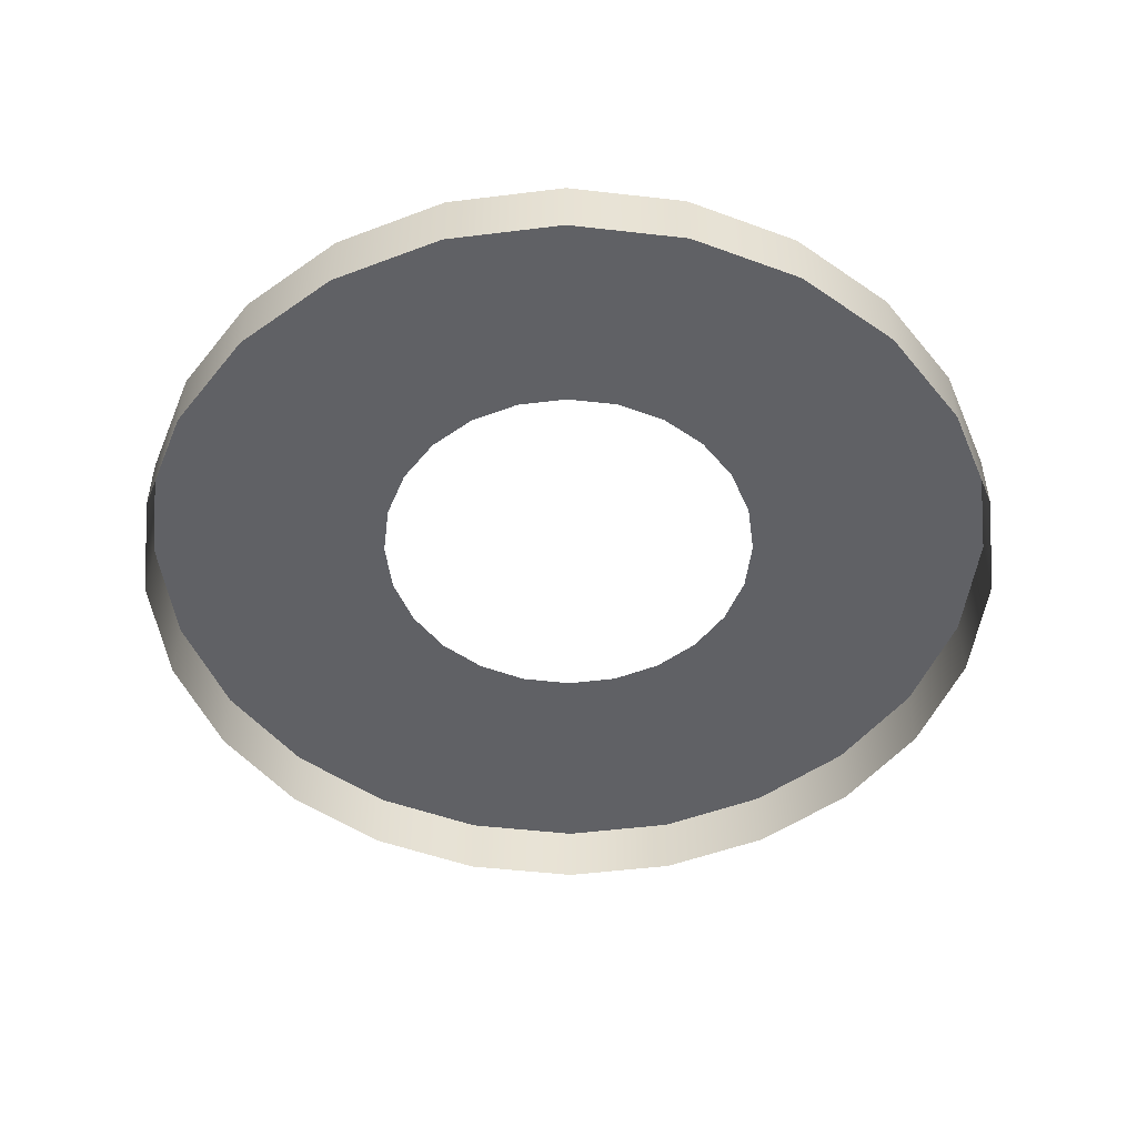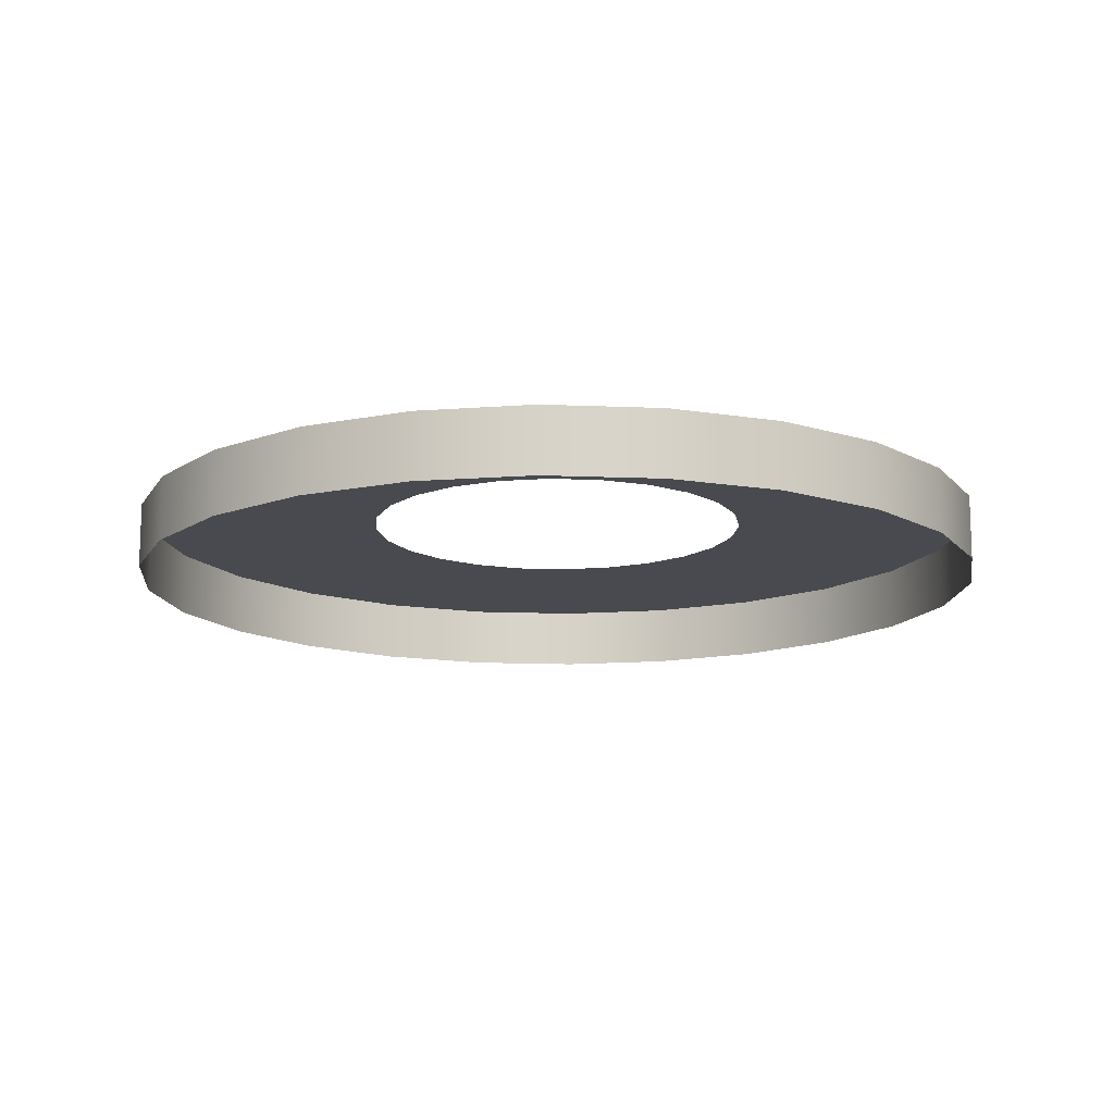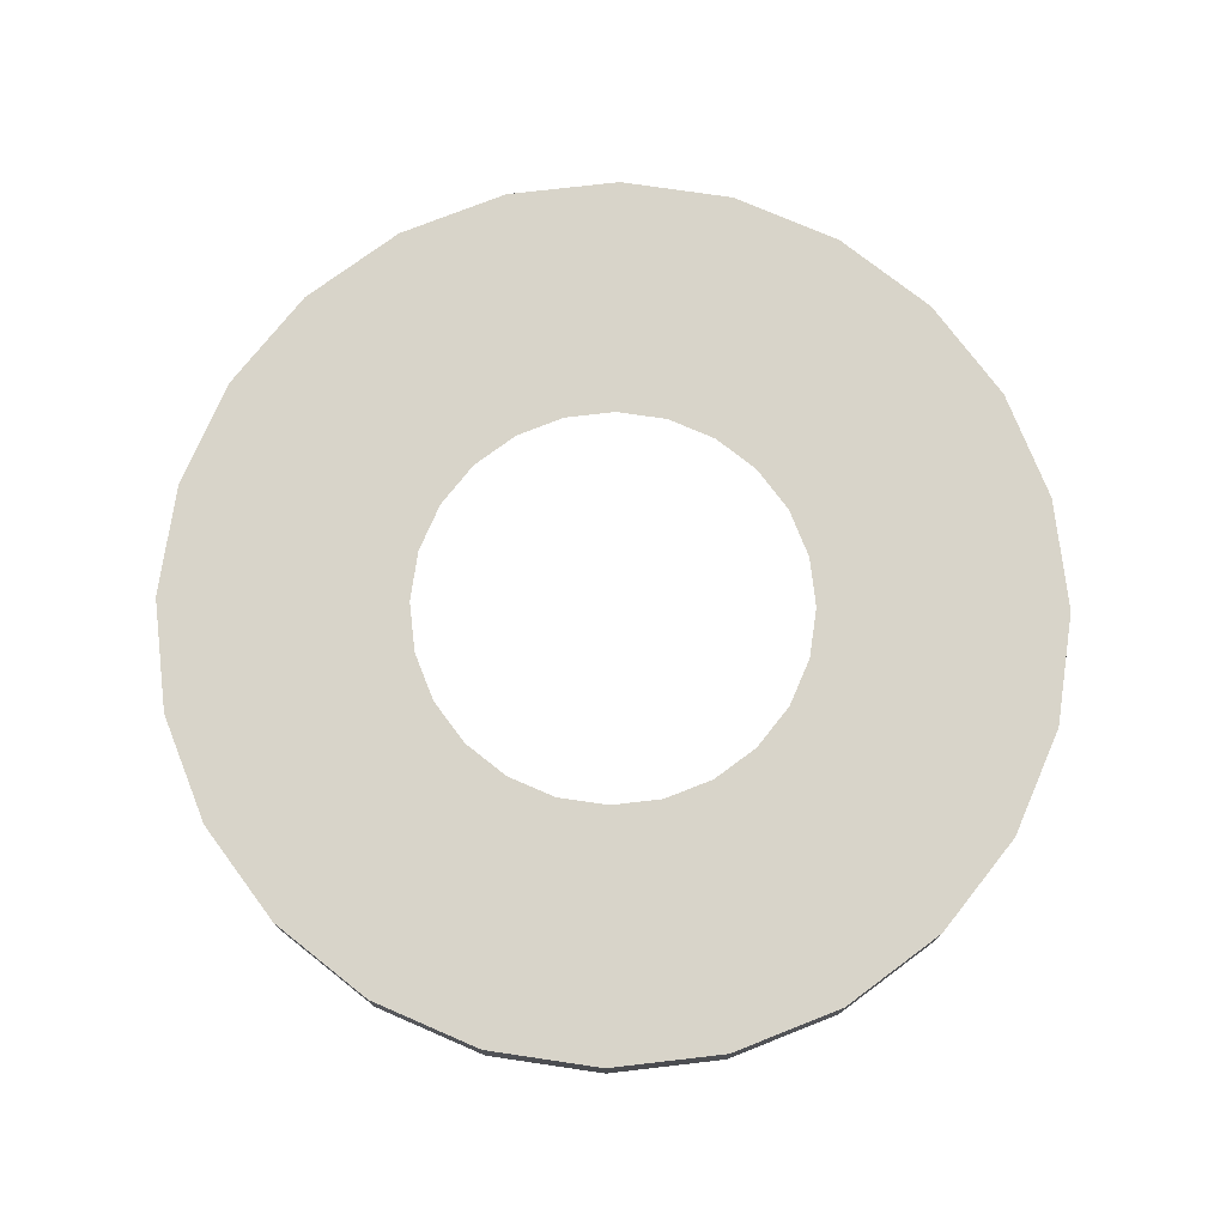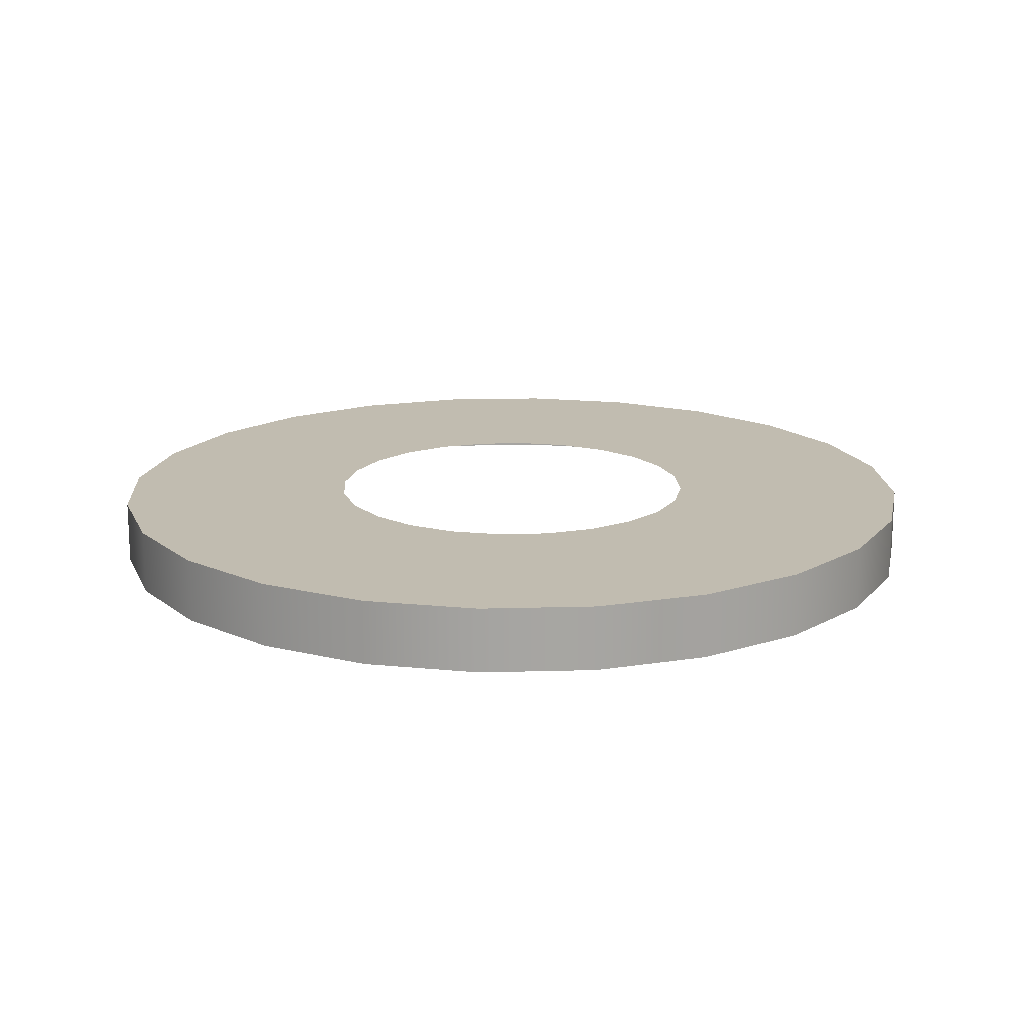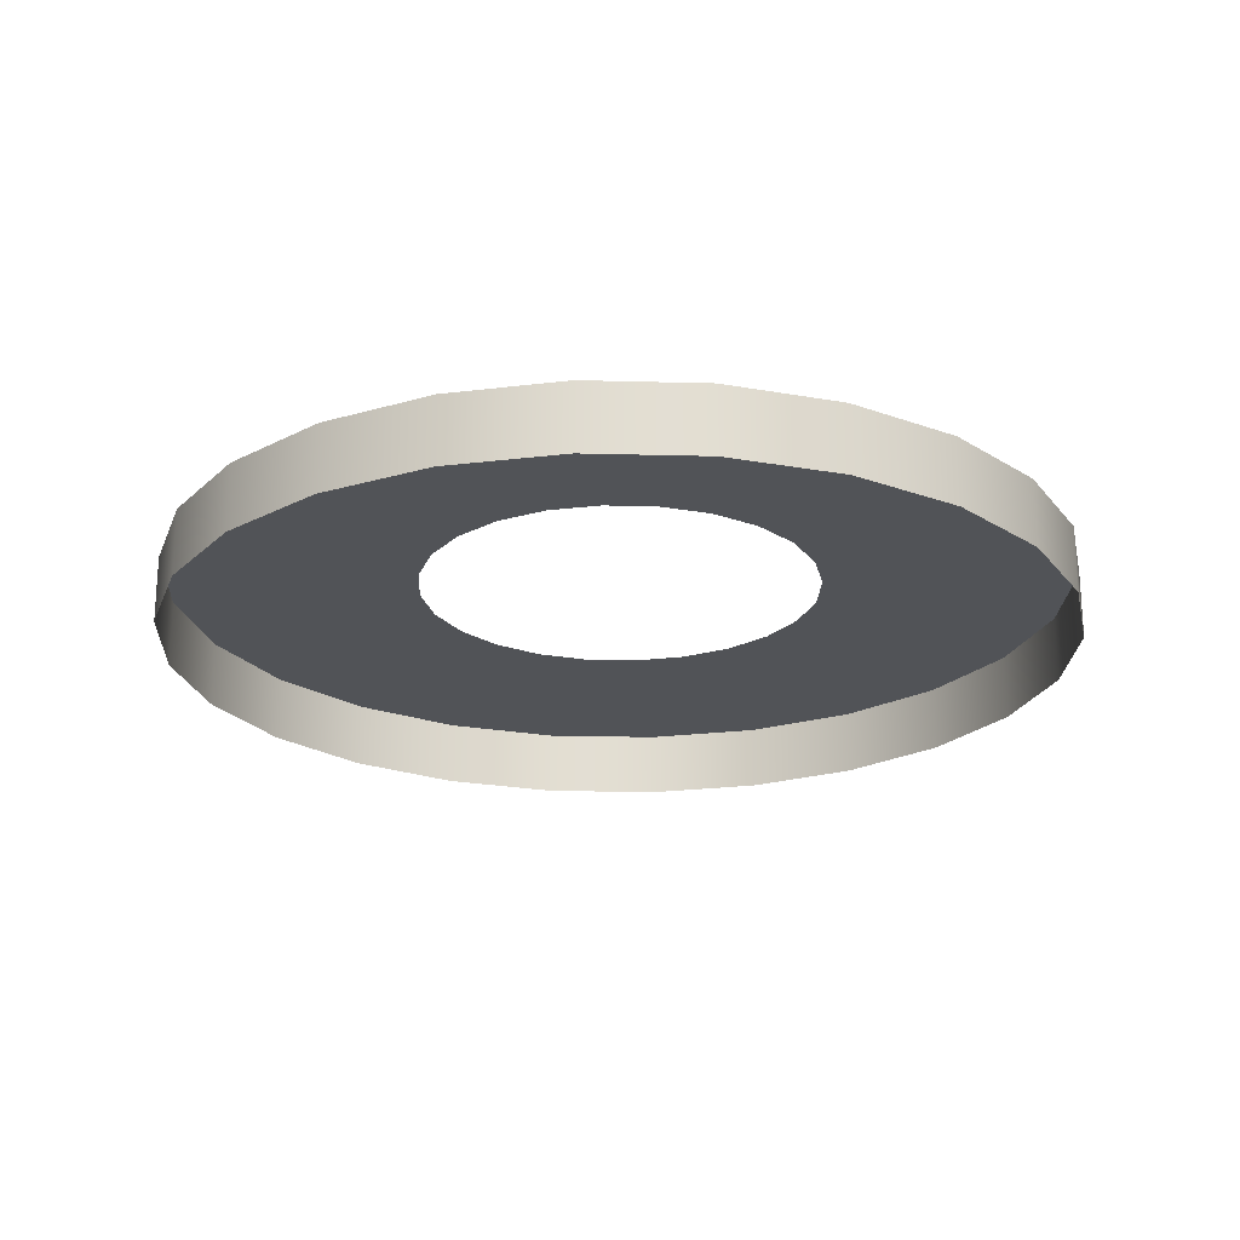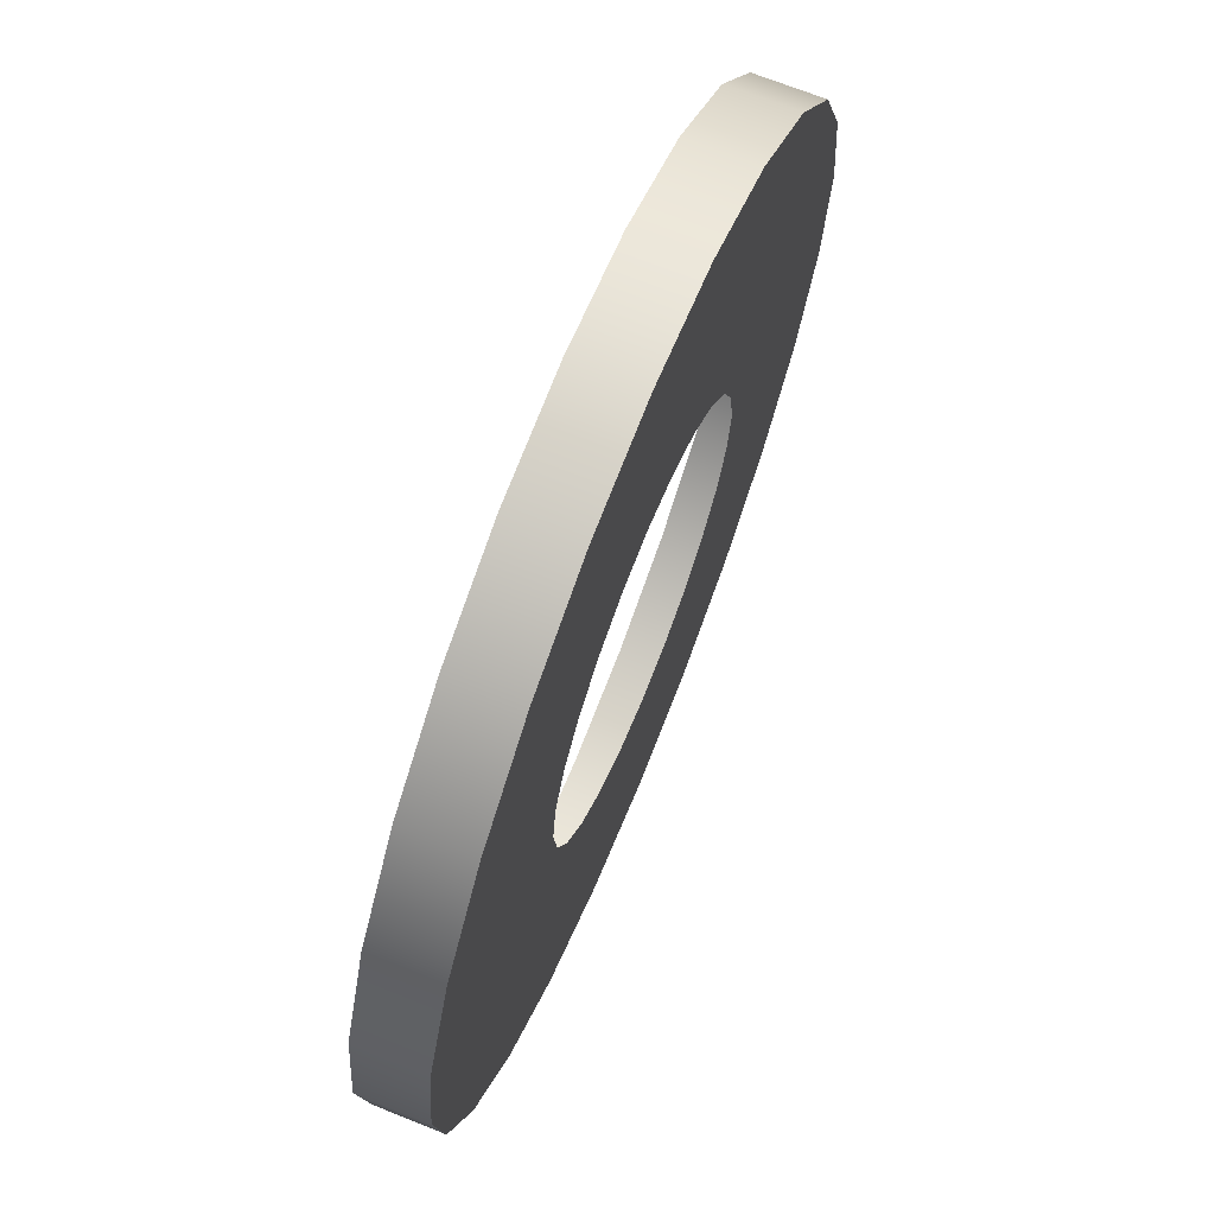
<metadata>
{"format":"obj","ext":"obj","renderer":"f3d","projection":"perspective","resolution":1024,"background":"white","views":[{"elev":-49.7,"azim":105.3,"up":"+Z"},{"elev":-13.6,"azim":92.2,"up":"+Z"},{"elev":75.3,"azim":-149.1,"up":"+Z"},{"elev":16.4,"azim":-55.8,"up":"+Z"},{"elev":-21.8,"azim":34.8,"up":"+Z"},{"elev":69.2,"azim":-68.1,"up":"+Y"}]}
</metadata>
<code>
o #ID353
v -0.3072 0.383 0.5665
v -0.2907 0.3761 0.5564
v -0.3072 0.383 0.5564
v -0.2907 0.3761 0.5665
v -0.2907 0.3761 0.5665
v -0.3072 0.383 0.5665
v -0.2907 0.3761 0.5564
v -0.3072 0.383 0.5564
v -0.325 0.3853 0.5665
v -0.325 0.3853 0.5564
v -0.325 0.3853 0.5665
v -0.325 0.3853 0.5564
v -0.3911 0.2991 0.5665
v -0.3911 0.3345 0.5665
v -0.3934 0.3168 0.5665
v -0.3843 0.2826 0.5665
v -0.3843 0.351 0.5665
v -0.3734 0.2684 0.5665
v -0.3734 0.3652 0.5665
v -0.3592 0.2575 0.5665
v -0.3592 0.3761 0.5665
v -0.3554 0.3168 0.5665
v -0.3544 0.3089 0.5665
v -0.3427 0.2506 0.5665
v -0.3513 0.3016 0.5665
v -0.3465 0.2953 0.5665
v -0.3402 0.2904 0.5665
v -0.325 0.2483 0.5665
v -0.3328 0.2874 0.5665
v -0.325 0.2864 0.5665
v -0.3072 0.2506 0.5665
v -0.3171 0.2874 0.5665
v -0.3097 0.2904 0.5665
v -0.3034 0.2953 0.5665
v -0.2907 0.2575 0.5665
v -0.2986 0.3016 0.5665
v -0.2955 0.3089 0.5665
v -0.2945 0.3168 0.5665
v -0.3544 0.3247 0.5665
v -0.3427 0.383 0.5665
v -0.3513 0.332 0.5665
v -0.3465 0.3383 0.5665
v -0.3402 0.3432 0.5665
v -0.325 0.3853 0.5665
v -0.3328 0.3462 0.5665
v -0.325 0.3472 0.5665
v -0.3171 0.3462 0.5665
v -0.3072 0.383 0.5665
v -0.3097 0.3432 0.5665
v -0.3034 0.3383 0.5665
v -0.2907 0.3761 0.5665
v -0.2986 0.332 0.5665
v -0.2955 0.3247 0.5665
v -0.2765 0.2684 0.5665
v -0.2765 0.3652 0.5665
v -0.2656 0.351 0.5665
v -0.2656 0.2826 0.5665
v -0.2588 0.2991 0.5665
v -0.2588 0.3345 0.5665
v -0.2565 0.3168 0.5665
v -0.2565 0.3168 0.5665
v -0.2588 0.2991 0.5665
v -0.2588 0.3345 0.5665
v -0.2656 0.351 0.5665
v -0.2656 0.2826 0.5665
v -0.2765 0.2684 0.5665
v -0.2765 0.3652 0.5665
v -0.2907 0.3761 0.5665
v -0.2907 0.2575 0.5665
v -0.2945 0.3168 0.5665
v -0.2955 0.3247 0.5665
v -0.2986 0.332 0.5665
v -0.3034 0.3383 0.5665
v -0.3072 0.383 0.5665
v -0.3097 0.3432 0.5665
v -0.3171 0.3462 0.5665
v -0.325 0.3853 0.5665
v -0.325 0.3472 0.5665
v -0.3328 0.3462 0.5665
v -0.3402 0.3432 0.5665
v -0.3427 0.383 0.5665
v -0.3465 0.3383 0.5665
v -0.3513 0.332 0.5665
v -0.3544 0.3247 0.5665
v -0.3554 0.3168 0.5665
v -0.3592 0.3761 0.5665
v -0.2955 0.3089 0.5665
v -0.2986 0.3016 0.5665
v -0.3034 0.2953 0.5665
v -0.3072 0.2506 0.5665
v -0.3097 0.2904 0.5665
v -0.3171 0.2874 0.5665
v -0.325 0.2864 0.5665
v -0.325 0.2483 0.5665
v -0.3328 0.2874 0.5665
v -0.3402 0.2904 0.5665
v -0.3427 0.2506 0.5665
v -0.3465 0.2953 0.5665
v -0.3513 0.3016 0.5665
v -0.3544 0.3089 0.5665
v -0.3592 0.2575 0.5665
v -0.3734 0.3652 0.5665
v -0.3734 0.2684 0.5665
v -0.3843 0.351 0.5665
v -0.3843 0.2826 0.5665
v -0.3911 0.3345 0.5665
v -0.3911 0.2991 0.5665
v -0.3934 0.3168 0.5665
v -0.2765 0.3652 0.5564
v -0.2765 0.3652 0.5665
v -0.2765 0.3652 0.5665
v -0.2765 0.3652 0.5564
v -0.3427 0.383 0.5564
v -0.3427 0.383 0.5665
v -0.3427 0.383 0.5665
v -0.3427 0.383 0.5564
v -0.3072 0.2506 0.5665
v -0.325 0.2483 0.5564
v -0.3072 0.2506 0.5564
v -0.325 0.2483 0.5665
v -0.325 0.2483 0.5665
v -0.3072 0.2506 0.5665
v -0.325 0.2483 0.5564
v -0.3072 0.2506 0.5564
v -0.2907 0.2575 0.5665
v -0.2907 0.2575 0.5564
v -0.2907 0.2575 0.5665
v -0.2907 0.2575 0.5564
v -0.2765 0.2684 0.5564
v -0.2765 0.2684 0.5665
v -0.2765 0.2684 0.5665
v -0.2765 0.2684 0.5564
v -0.2656 0.2826 0.5564
v -0.2656 0.2826 0.5665
v -0.2656 0.2826 0.5665
v -0.2656 0.2826 0.5564
v -0.2588 0.2991 0.5564
v -0.2588 0.2991 0.5665
v -0.2588 0.2991 0.5665
v -0.2588 0.2991 0.5564
v -0.2565 0.3168 0.5564
v -0.2565 0.3168 0.5665
v -0.2565 0.3168 0.5665
v -0.2565 0.3168 0.5564
v -0.2588 0.3345 0.5564
v -0.2588 0.3345 0.5665
v -0.2588 0.3345 0.5665
v -0.2588 0.3345 0.5564
v -0.2656 0.351 0.5564
v -0.2656 0.351 0.5665
v -0.2656 0.351 0.5665
v -0.2656 0.351 0.5564
v -0.3592 0.3761 0.5665
v -0.3592 0.3761 0.5564
v -0.3592 0.3761 0.5665
v -0.3592 0.3761 0.5564
v -0.3734 0.3652 0.5665
v -0.3734 0.3652 0.5564
v -0.3734 0.3652 0.5665
v -0.3734 0.3652 0.5564
v -0.3843 0.351 0.5564
v -0.3843 0.351 0.5665
v -0.3843 0.351 0.5564
v -0.3843 0.351 0.5665
v -0.3911 0.3345 0.5564
v -0.3911 0.3345 0.5665
v -0.3911 0.3345 0.5564
v -0.3911 0.3345 0.5665
v -0.3934 0.3168 0.5564
v -0.3934 0.3168 0.5665
v -0.3934 0.3168 0.5564
v -0.3934 0.3168 0.5665
v -0.3911 0.2991 0.5564
v -0.3911 0.2991 0.5665
v -0.3911 0.2991 0.5564
v -0.3911 0.2991 0.5665
v -0.3843 0.2826 0.5564
v -0.3843 0.2826 0.5665
v -0.3843 0.2826 0.5564
v -0.3843 0.2826 0.5665
v -0.3734 0.2684 0.5564
v -0.3734 0.2684 0.5665
v -0.3734 0.2684 0.5564
v -0.3734 0.2684 0.5665
v -0.3592 0.2575 0.5665
v -0.3592 0.2575 0.5564
v -0.3592 0.2575 0.5665
v -0.3592 0.2575 0.5564
v -0.3427 0.2506 0.5665
v -0.3427 0.2506 0.5564
v -0.3427 0.2506 0.5665
v -0.3427 0.2506 0.5564
f 5 6 7
f 8 7 6
f 6 11 8
f 12 8 11
f 61 62 63
f 63 62 64
f 62 65 64
f 65 66 64
f 64 66 67
f 67 66 68
f 66 69 68
f 69 70 68
f 70 71 68
f 71 72 68
f 72 73 68
f 68 73 74
f 73 75 74
f 75 76 74
f 74 76 77
f 76 78 77
f 78 79 77
f 79 80 77
f 77 80 81
f 80 82 81
f 82 83 81
f 83 84 81
f 85 86 84
f 81 84 86
f 70 69 87
f 87 69 88
f 88 69 89
f 69 90 89
f 89 90 91
f 91 90 92
f 92 90 93
f 90 94 93
f 93 94 95
f 95 94 96
f 94 97 96
f 96 97 98
f 98 97 99
f 99 97 100
f 97 101 100
f 100 101 85
f 85 101 86
f 86 101 102
f 101 103 102
f 102 103 104
f 103 105 104
f 104 105 106
f 105 107 106
f 108 106 107
f 111 5 112
f 7 112 5
f 115 116 11
f 12 11 116
f 121 122 123
f 124 123 122
f 122 127 124
f 128 124 127
f 131 132 127
f 128 127 132
f 135 136 131
f 132 131 136
f 139 140 135
f 136 135 140
f 143 144 139
f 140 139 144
f 147 148 143
f 144 143 148
f 151 152 147
f 148 147 152
f 111 112 151
f 152 151 112
f 115 155 116
f 156 116 155
f 155 159 156
f 160 156 159
f 160 159 163
f 164 163 159
f 163 164 167
f 168 167 164
f 167 168 171
f 172 171 168
f 171 172 175
f 176 175 172
f 175 176 179
f 180 179 176
f 179 180 183
f 184 183 180
f 184 187 183
f 188 183 187
f 187 191 188
f 192 188 191
f 191 121 192
f 123 192 121
f 1 2 3
f 2 1 4
f 9 3 10
f 3 9 1
f 13 14 15
f 14 13 16
f 14 16 17
f 17 16 18
f 17 18 19
f 19 18 20
f 19 20 21
f 21 20 22
f 22 20 23
f 23 20 24
f 23 24 25
f 25 24 26
f 26 24 27
f 27 24 28
f 27 28 29
f 29 28 30
f 30 28 31
f 30 31 32
f 32 31 33
f 33 31 34
f 34 31 35
f 34 35 36
f 36 35 37
f 37 35 38
f 21 39 40
f 39 21 22
f 40 39 41
f 40 41 42
f 40 42 43
f 40 43 44
f 44 43 45
f 44 45 46
f 44 46 47
f 44 47 48
f 48 47 49
f 48 49 50
f 48 50 51
f 51 50 52
f 51 52 53
f 51 53 38
f 51 38 35
f 51 35 54
f 51 54 55
f 55 54 56
f 56 54 57
f 56 57 58
f 56 58 59
f 59 58 60
f 4 109 2
f 109 4 110
f 113 9 10
f 9 113 114
f 117 118 119
f 118 117 120
f 125 119 126
f 119 125 117
f 129 125 126
f 125 129 130
f 133 130 129
f 130 133 134
f 137 134 133
f 134 137 138
f 141 138 137
f 138 141 142
f 145 142 141
f 142 145 146
f 149 146 145
f 146 149 150
f 109 150 149
f 150 109 110
f 153 113 154
f 113 153 114
f 157 154 158
f 154 157 153
f 157 161 162
f 161 157 158
f 162 165 166
f 165 162 161
f 166 169 170
f 169 166 165
f 170 173 174
f 173 170 169
f 174 177 178
f 177 174 173
f 178 181 182
f 181 178 177
f 185 181 186
f 181 185 182
f 189 186 190
f 186 189 185
f 120 190 118
f 190 120 189

</code>
